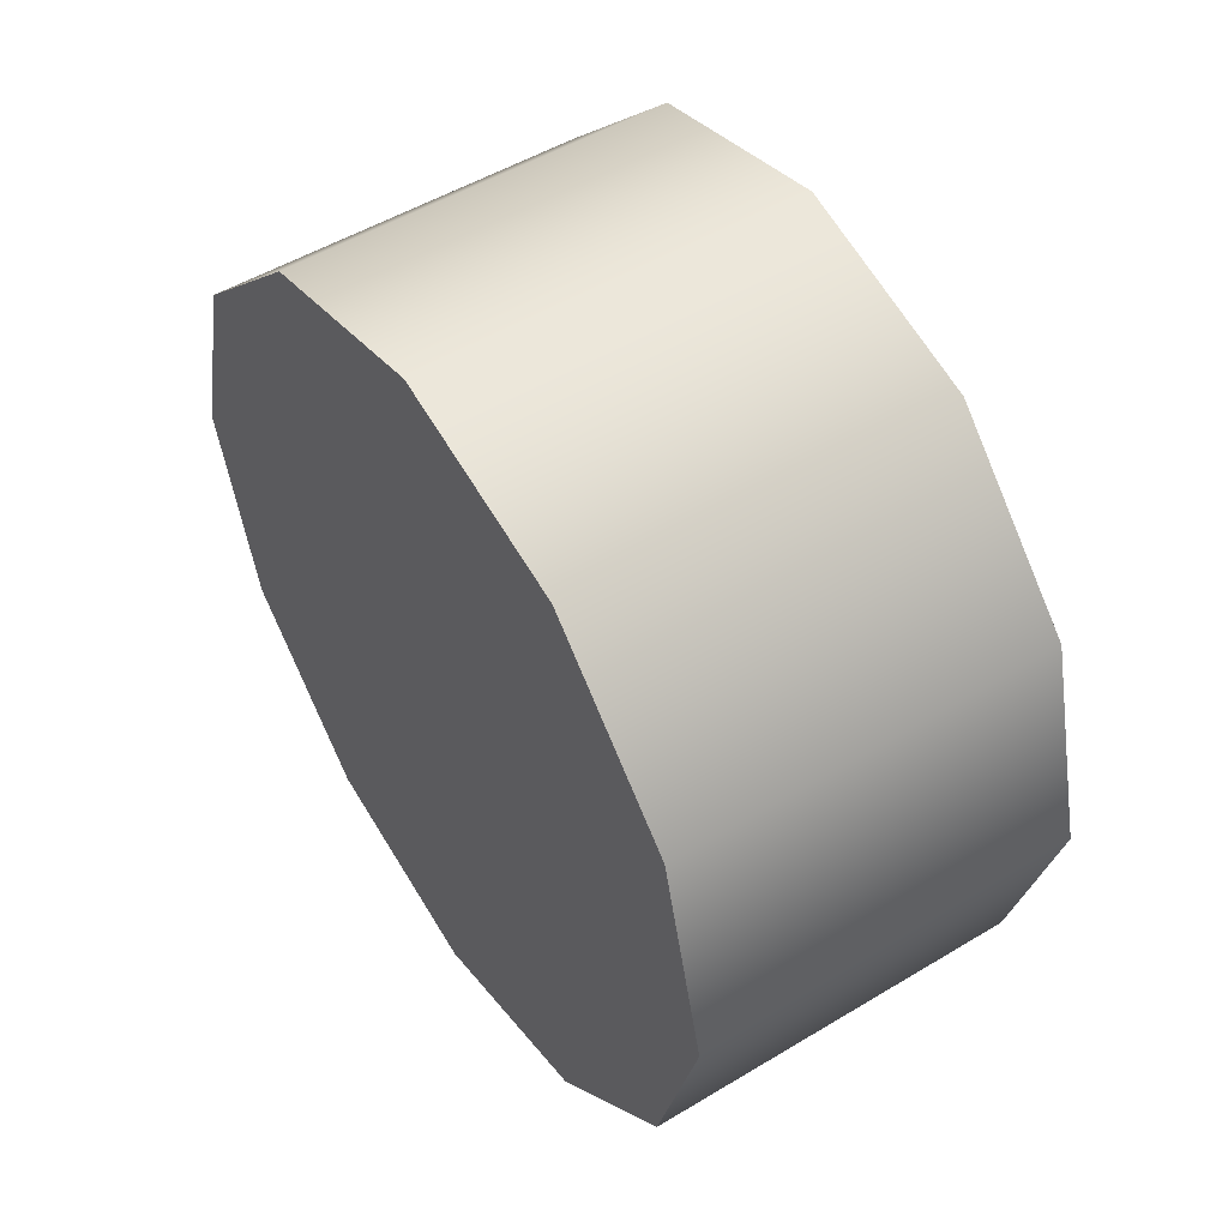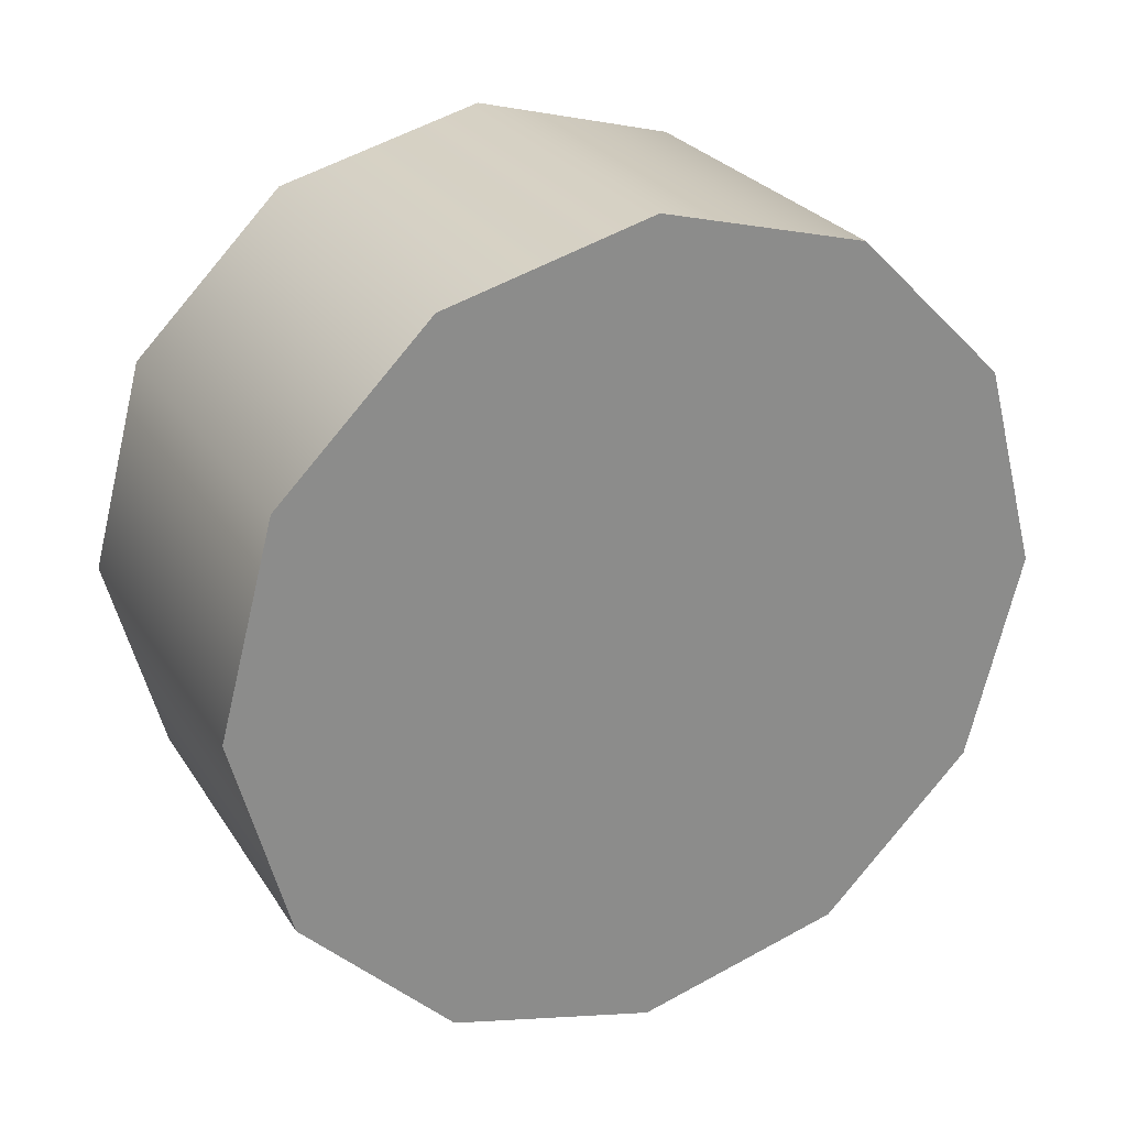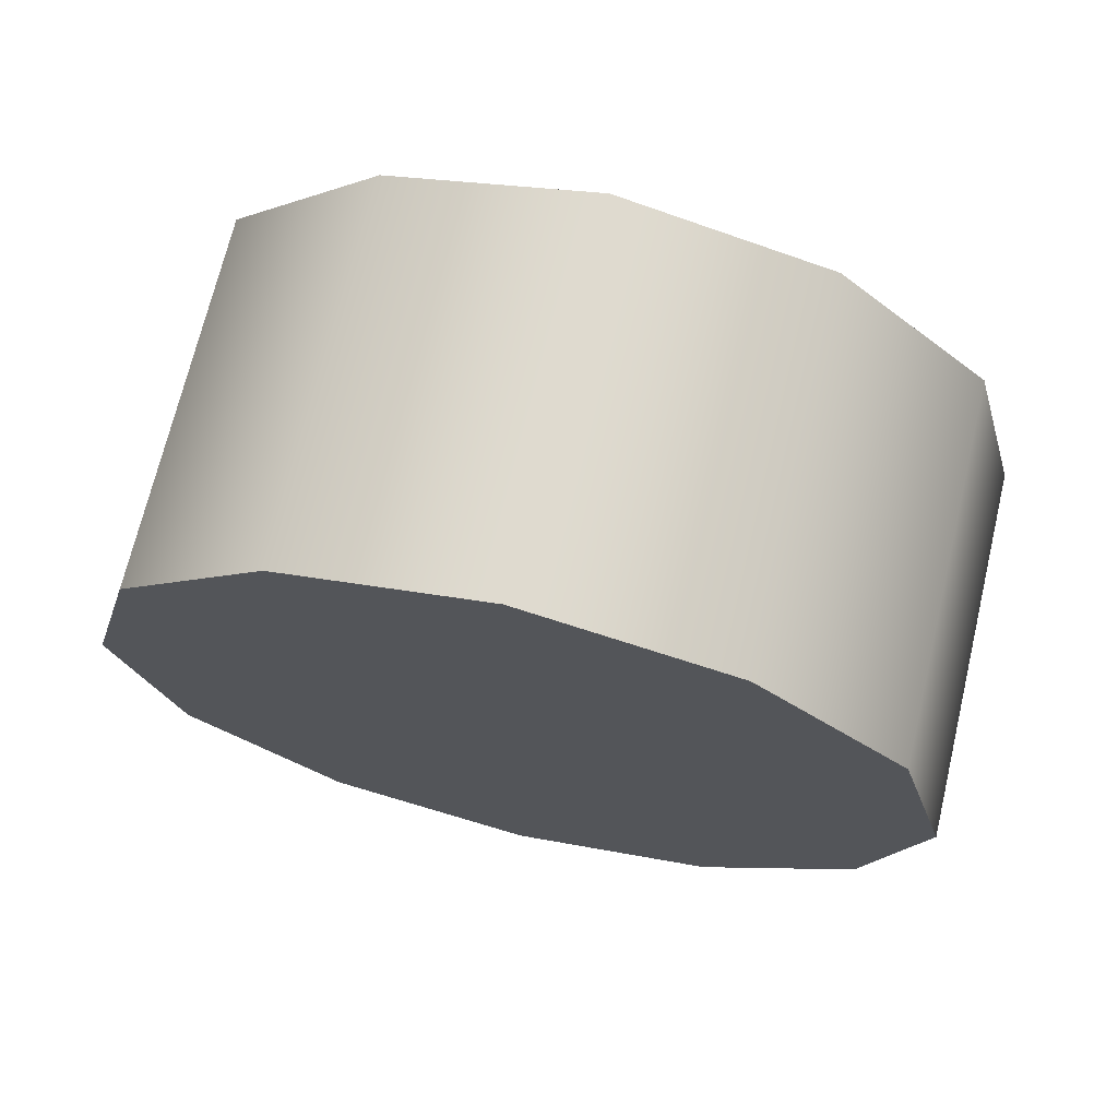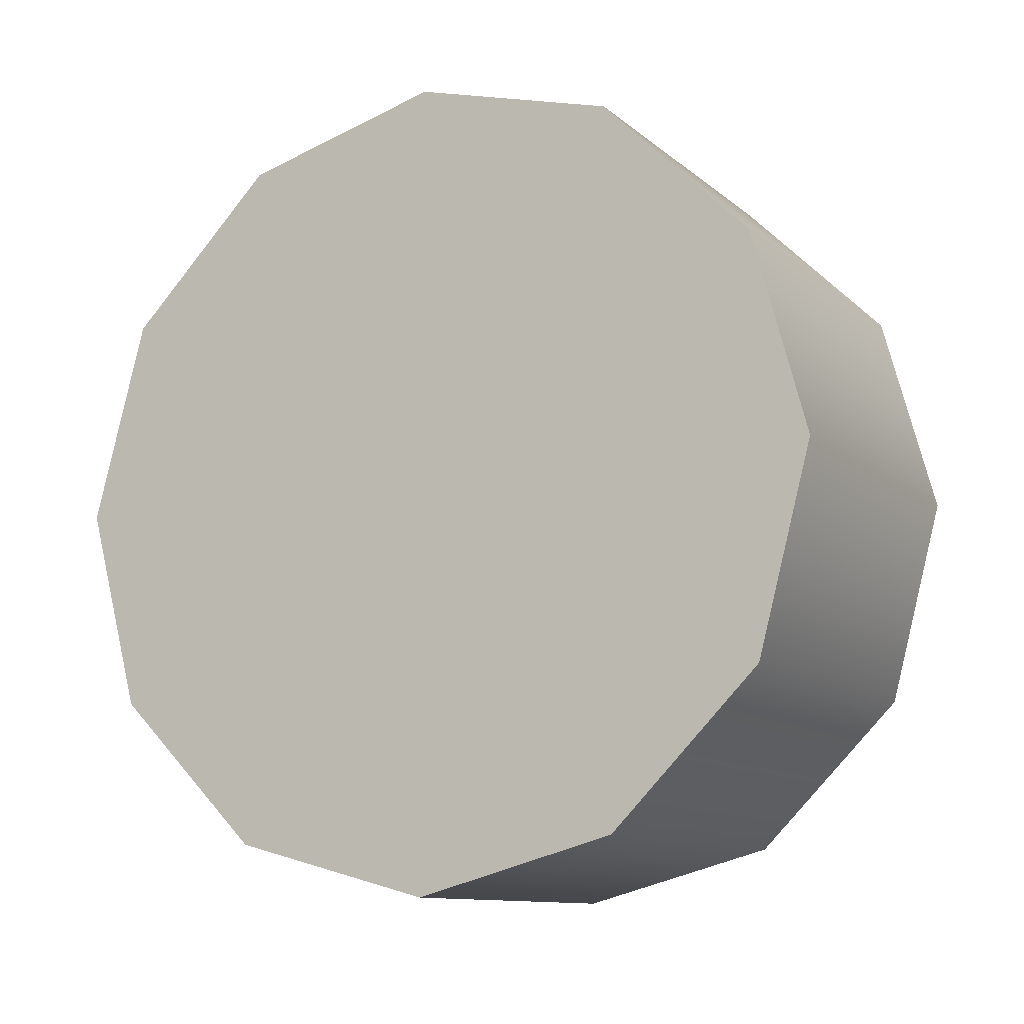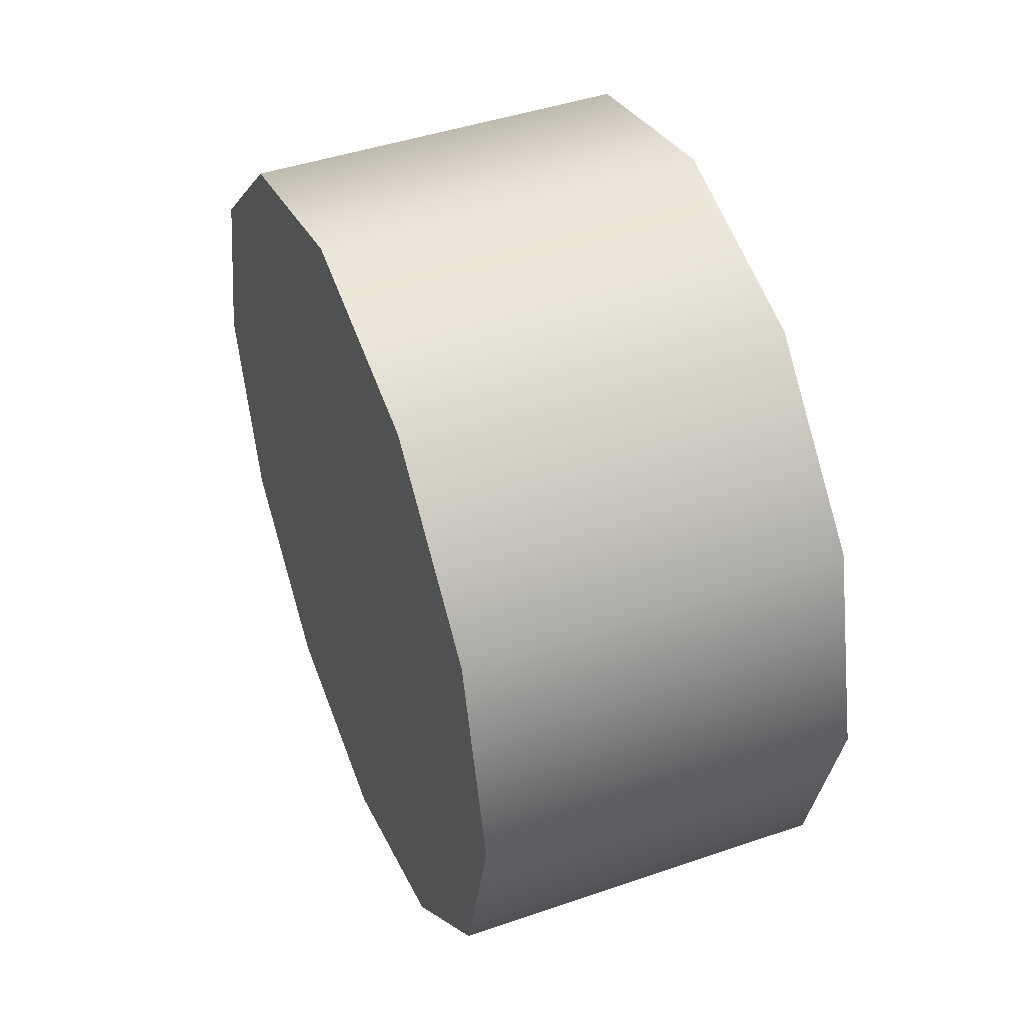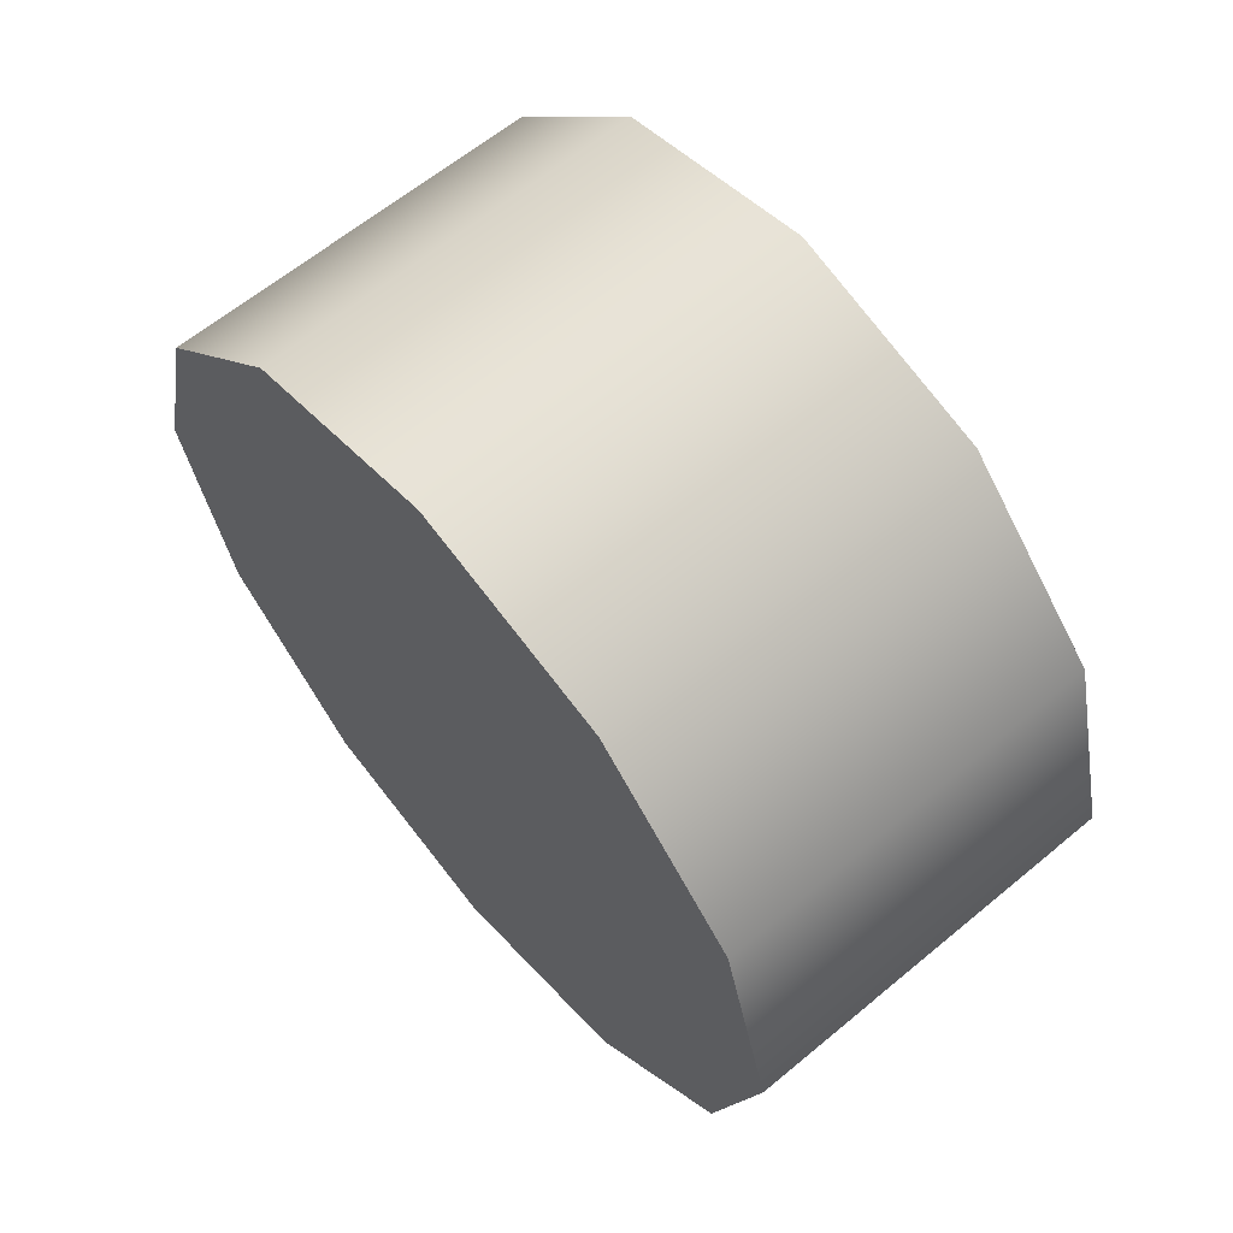
<metadata>
{"format":"obj","ext":"obj","renderer":"f3d","projection":"perspective","resolution":1024,"background":"white","views":[{"elev":51.3,"azim":-33.2,"up":"+Y"},{"elev":26.3,"azim":64.3,"up":"+Z"},{"elev":70.6,"azim":103.4,"up":"+Z"},{"elev":-11.1,"azim":118.4,"up":"+Z"},{"elev":45.1,"azim":158.4,"up":"+Y"},{"elev":63.2,"azim":140.0,"up":"+Y"}]}
</metadata>
<code>
v -1.121 -1.324 0.5799
v -1.121 -1.461 0.6164
v -1.121 -1.598 0.5794
v -1.121 -1.698 0.4789
v -1.121 -1.735 0.3419
v -1.121 -1.698 0.2051
v -1.121 -1.597 0.105
v -1.121 -1.46 0.06859
v -1.121 -1.323 0.1056
v -1.121 -1.223 0.206
v -1.121 -1.187 0.343
v -1.121 -1.224 0.4799
v -1.121 -1.698 0.2051
v -1.121 -1.735 0.3419
v -1.372 -1.735 0.3419
v -1.372 -1.698 0.2051
v -1.121 -1.698 0.4789
v -1.372 -1.698 0.4789
v -1.121 -1.698 0.4789
v -1.121 -1.598 0.5794
v -1.372 -1.598 0.5794
v -1.372 -1.698 0.4789
v -1.121 -1.461 0.6164
v -1.372 -1.461 0.6164
v -1.121 -1.324 0.5799
v -1.372 -1.324 0.5799
v -1.121 -1.224 0.4799
v -1.372 -1.224 0.4799
v -1.121 -1.187 0.343
v -1.372 -1.187 0.343
v -1.121 -1.223 0.206
v -1.372 -1.223 0.206
v -1.121 -1.323 0.1056
v -1.372 -1.323 0.1056
v -1.121 -1.46 0.06859
v -1.372 -1.46 0.06859
v -1.121 -1.597 0.105
v -1.372 -1.597 0.105
v -1.372 -1.324 0.5799
v -1.372 -1.224 0.4799
v -1.372 -1.187 0.343
v -1.372 -1.223 0.206
v -1.372 -1.323 0.1056
v -1.372 -1.46 0.06859
v -1.372 -1.597 0.105
v -1.372 -1.698 0.2051
v -1.372 -1.735 0.3419
v -1.372 -1.698 0.4789
v -1.372 -1.598 0.5794
v -1.372 -1.461 0.6164
g group_107_140627821498272
f 1 2 3
f 3 4 5
f 5 6 7
f 3 5 7
f 7 8 9
f 9 10 11
f 7 9 11
f 3 7 11
f 1 3 11
f 1 11 12
f 13 14 15
f 15 16 13
f 14 17 18
f 18 15 14
f 19 20 21
f 21 22 19
f 20 23 24
f 24 21 20
f 23 25 26
f 26 24 23
f 25 27 28
f 28 26 25
f 27 29 30
f 30 28 27
f 29 31 32
f 32 30 29
f 31 33 34
f 34 32 31
f 33 35 36
f 36 34 33
f 35 37 38
f 38 36 35
f 37 13 16
f 16 38 37
f 39 40 41
f 41 42 43
f 43 44 45
f 41 43 45
f 45 46 47
f 47 48 49
f 45 47 49
f 41 45 49
f 39 41 49
f 39 49 50

</code>
